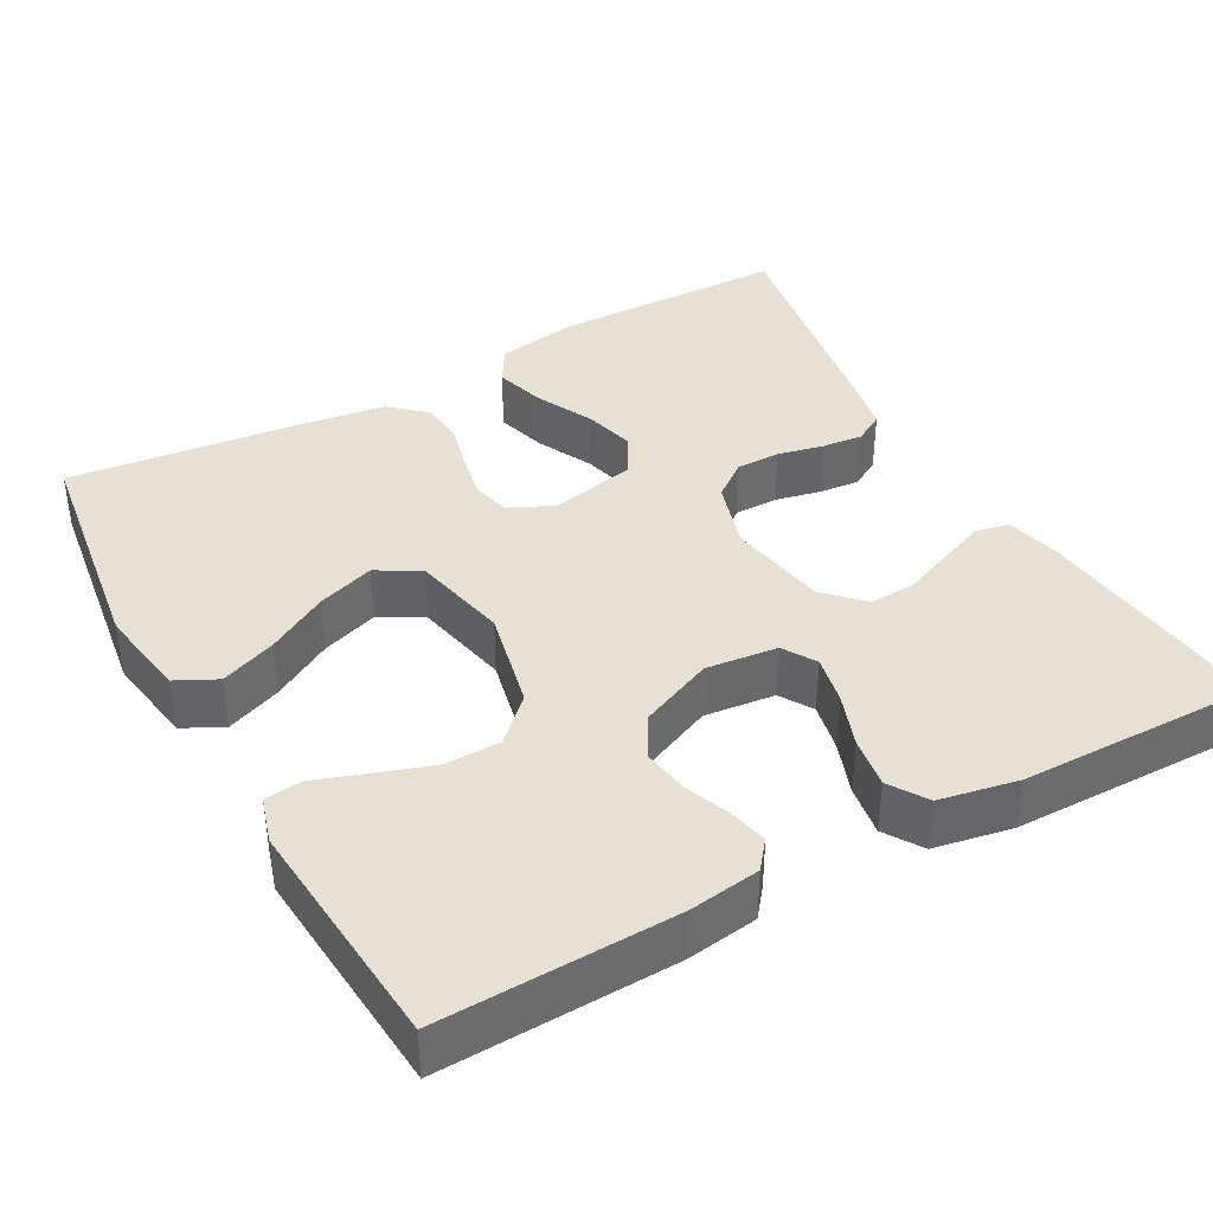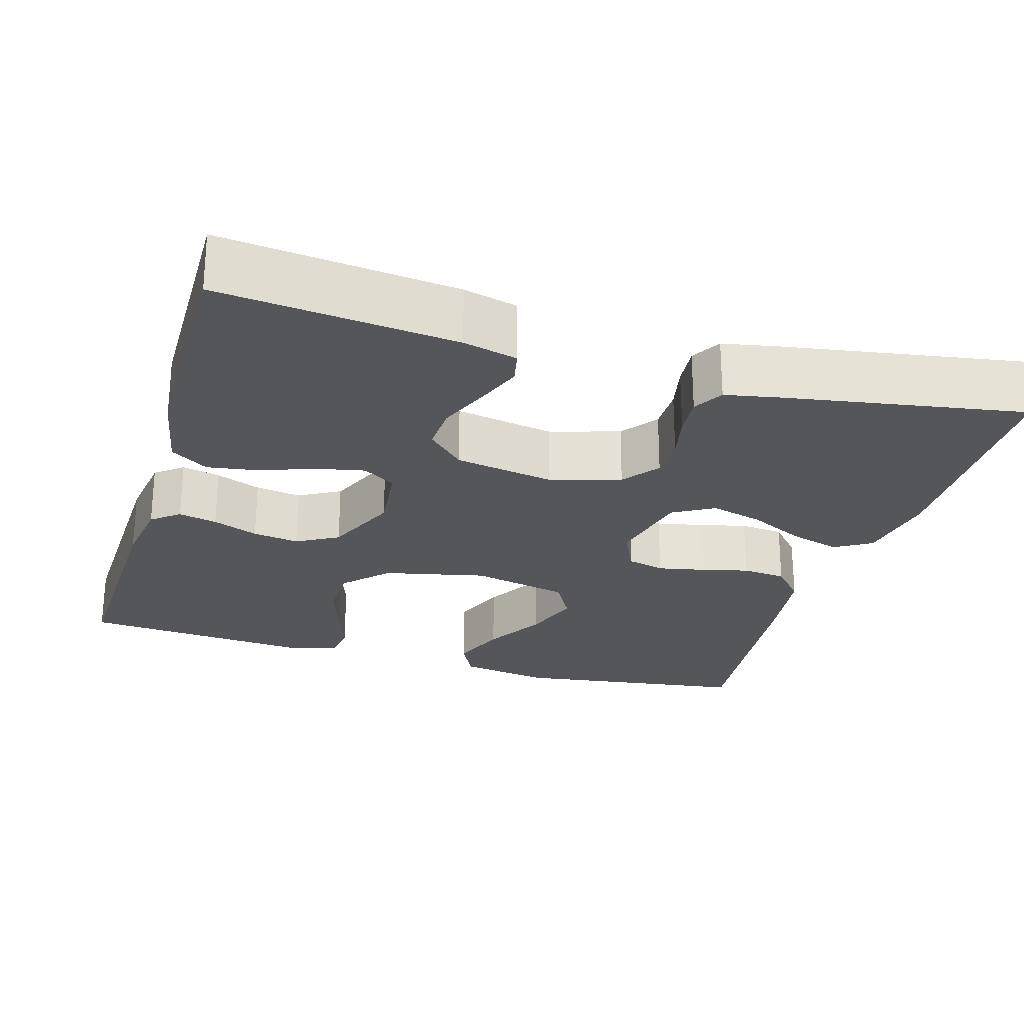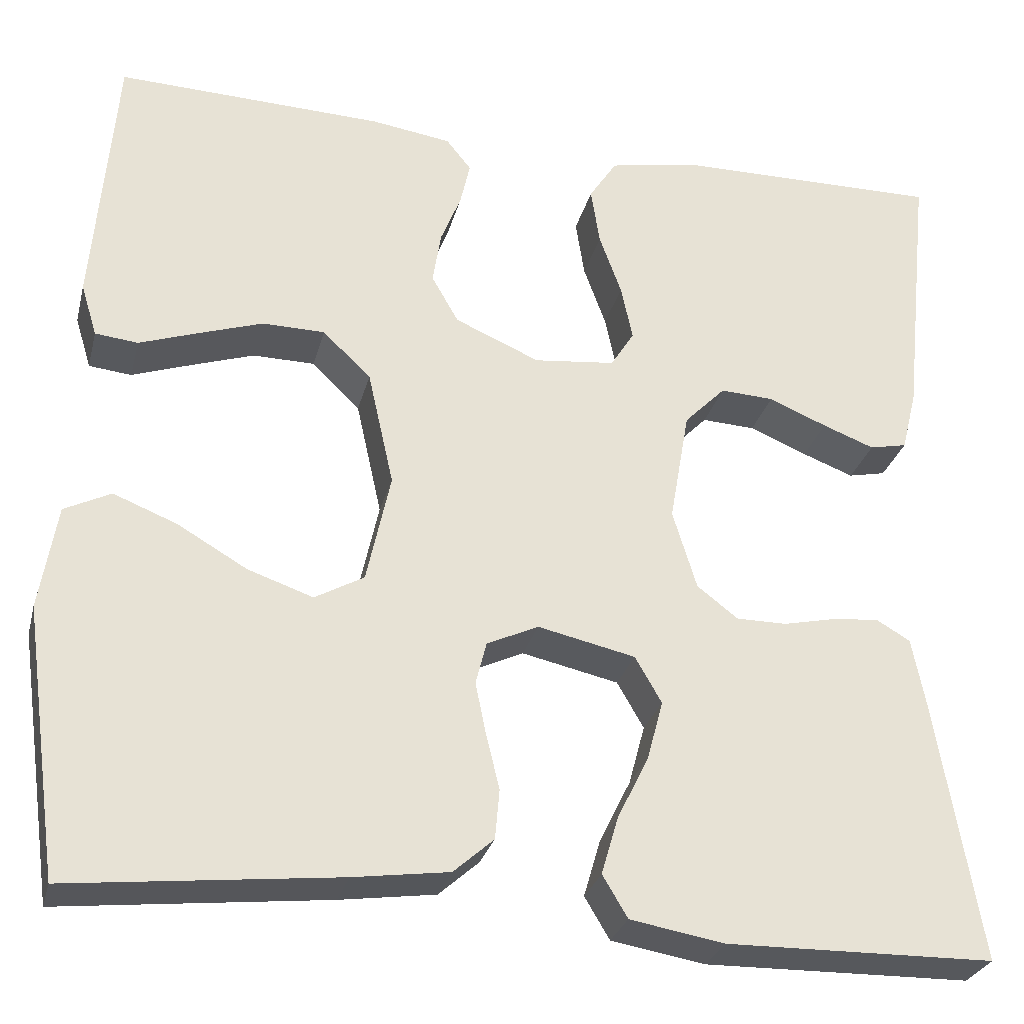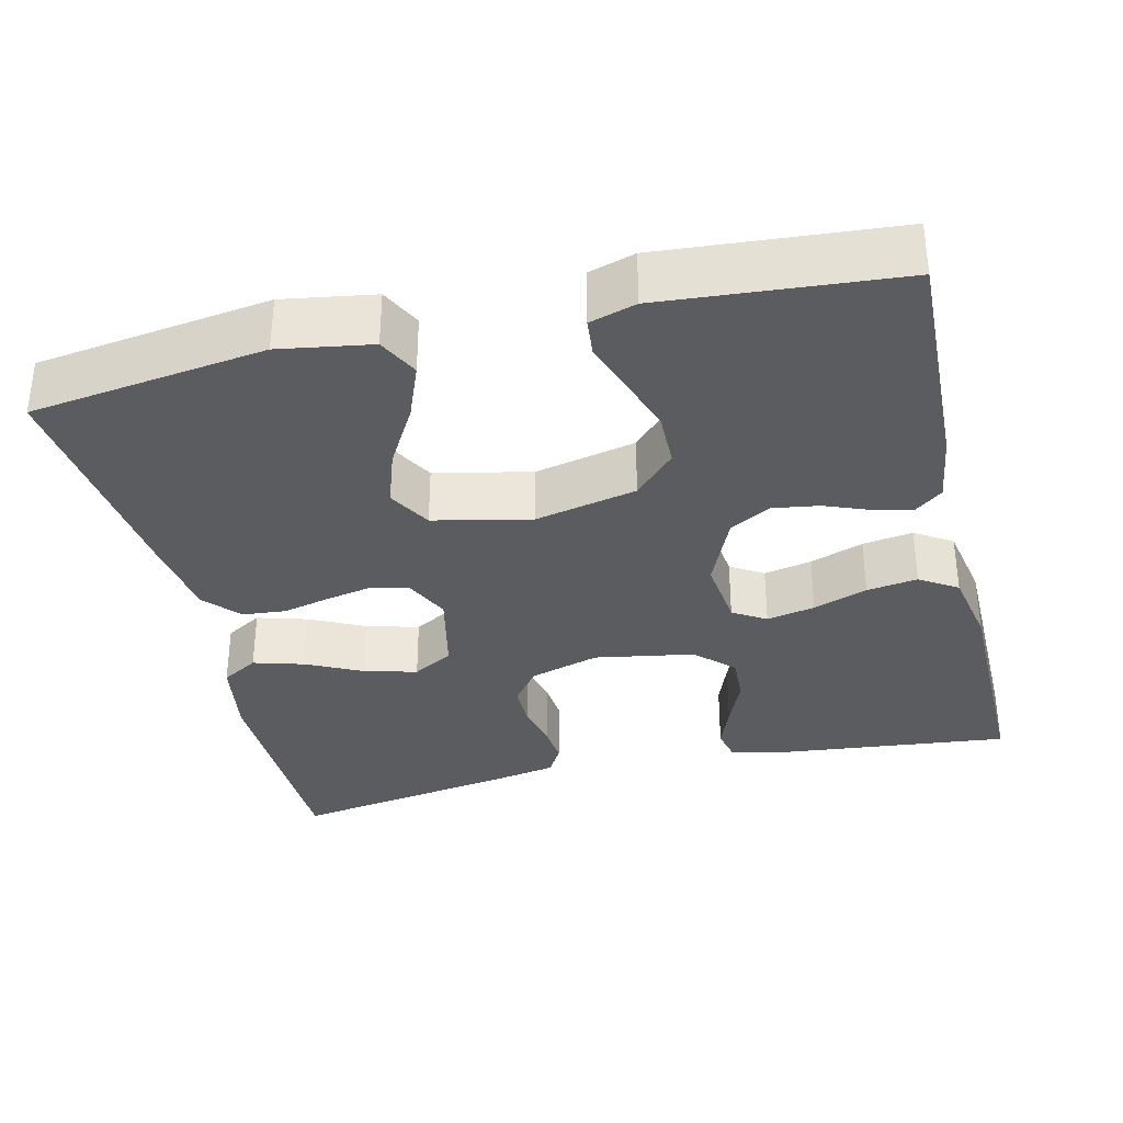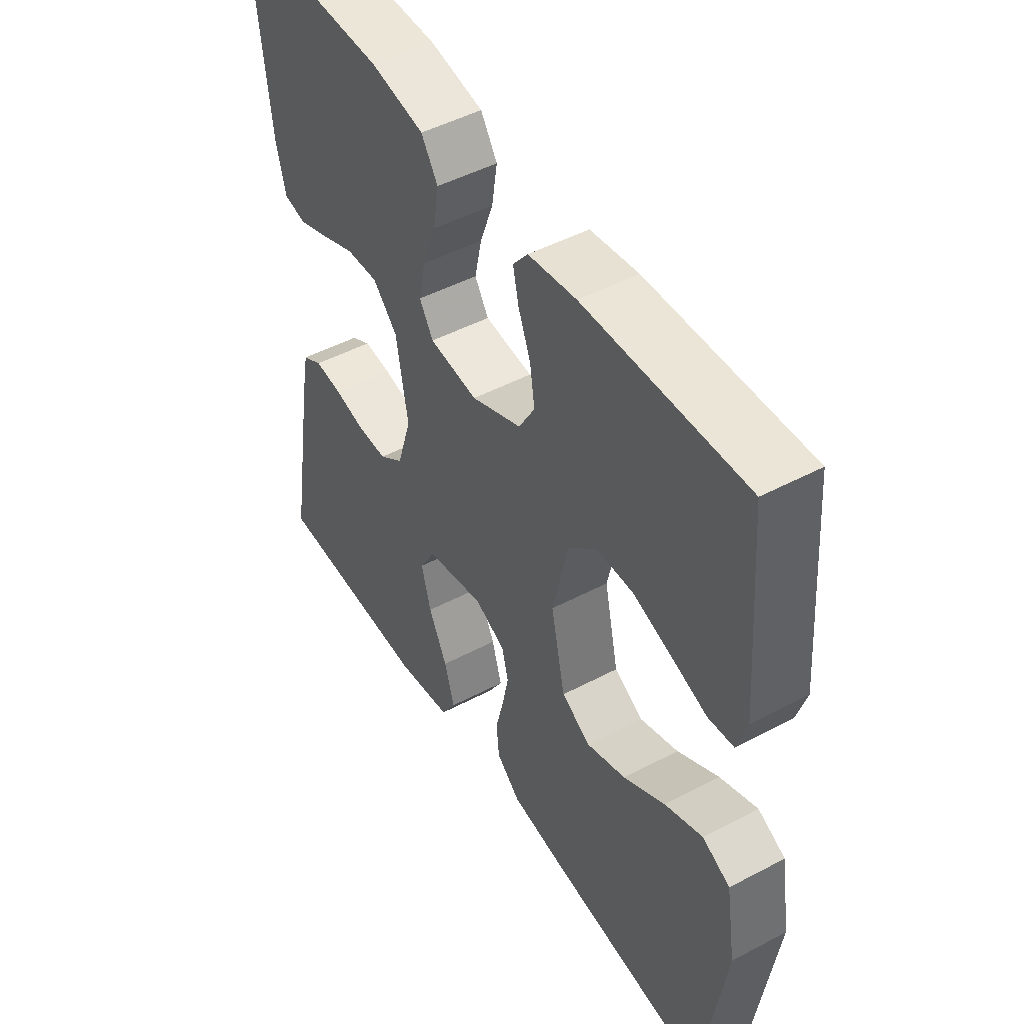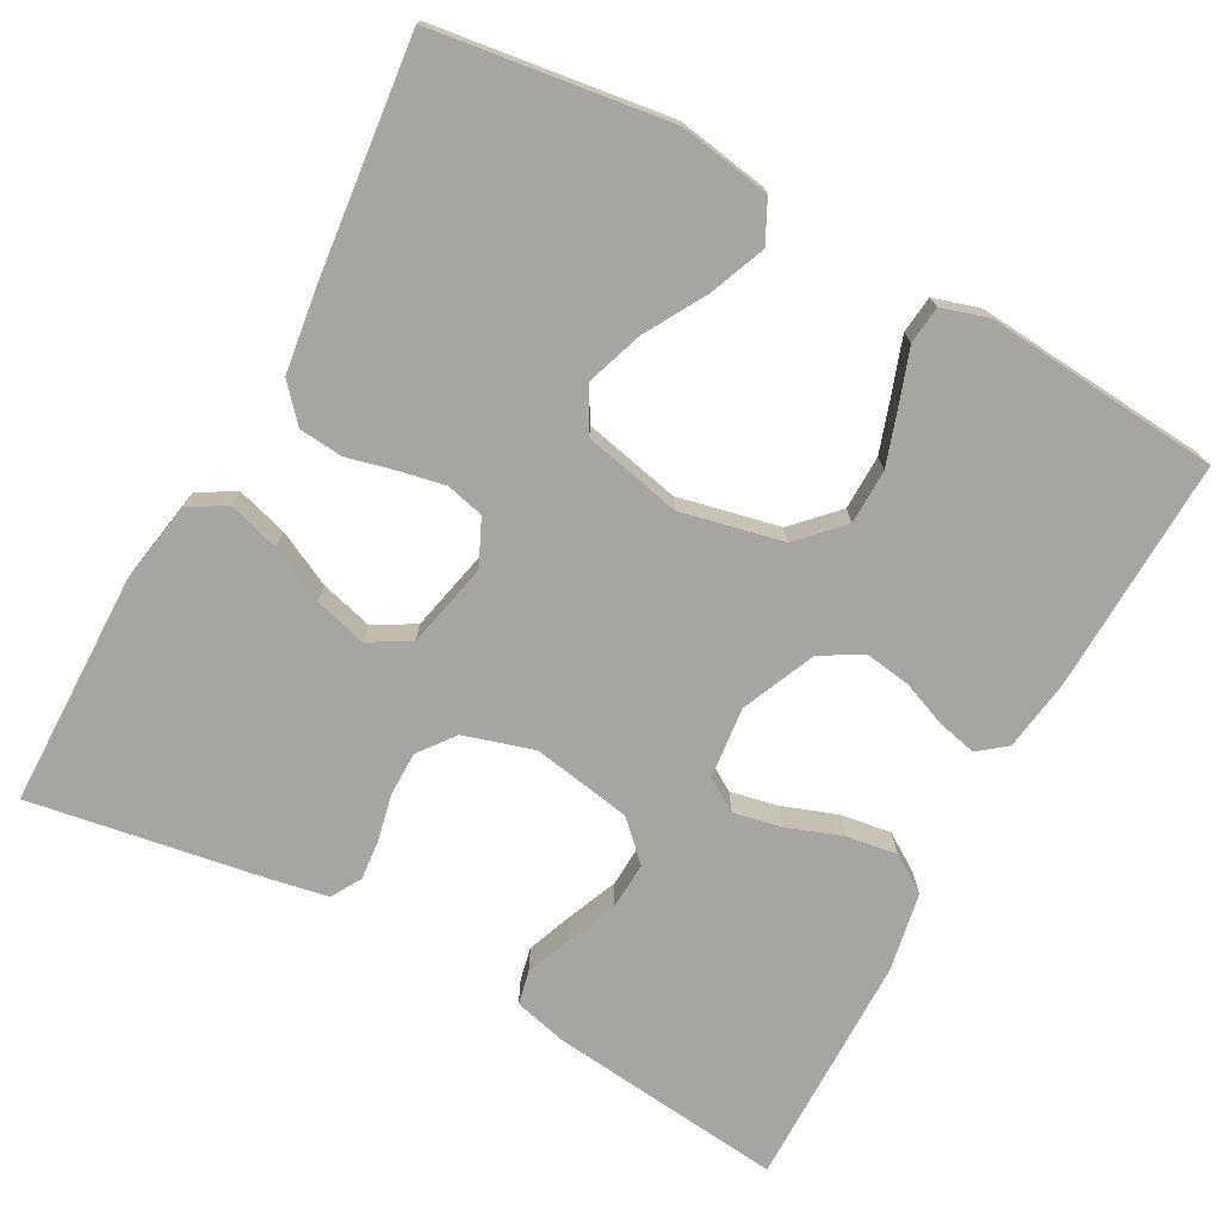
<metadata>
{"format":"obj","ext":"obj","renderer":"f3d","projection":"perspective","resolution":1024,"background":"white","views":[{"elev":39.0,"azim":-28.9,"up":"+Y"},{"elev":-25.1,"azim":73.5,"up":"+Y"},{"elev":-28.5,"azim":-13.9,"up":"+Z"},{"elev":-33.8,"azim":-76.6,"up":"+Y"},{"elev":48.3,"azim":-120.6,"up":"+Z"},{"elev":-73.9,"azim":-118.7,"up":"+Y"}]}
</metadata>
<code>
v 0.5 0.07 0.5
v 0.468 0.07 0.2
v 0.451 0.07 0.131
v 0.409 0.07 0.122
v 0.351 0.07 0.144
v 0.286 0.07 0.171
v 0.226 0.07 0.174
v 0.18 0.07 0.127
v 0.158 0.07 0
v 0.185 0.07 -0.089
v 0.231 0.07 -0.124
v 0.287 0.07 -0.124
v 0.346 0.07 -0.111
v 0.398 0.07 -0.106
v 0.436 0.07 -0.128
v 0.45 0.07 -0.2
v 0.5 0.07 -0.5
v 0.2 0.07 -0.505
v 0.095 0.07 -0.487
v 0.067 0.07 -0.44
v 0.086 0.07 -0.375
v 0.121 0.07 -0.304
v 0.139 0.07 -0.237
v 0.109 0.07 -0.185
v 0 0.07 -0.161
v -0.058 0.07 -0.188
v -0.07 0.07 -0.236
v -0.058 0.07 -0.295
v -0.043 0.07 -0.356
v -0.048 0.07 -0.412
v -0.093 0.07 -0.452
v -0.2 0.07 -0.467
v -0.5 0.07 -0.5
v -0.542 0.07 -0.2
v -0.523 0.07 -0.083
v -0.471 0.07 -0.057
v -0.4 0.07 -0.085
v -0.322 0.07 -0.13
v -0.249 0.07 -0.155
v -0.194 0.07 -0.124
v -0.167 0.07 0
v -0.196 0.07 0.13
v -0.25 0.07 0.182
v -0.32 0.07 0.183
v -0.392 0.07 0.159
v -0.458 0.07 0.136
v -0.506 0.07 0.141
v -0.524 0.07 0.2
v -0.5 0.07 0.5
v -0.2 0.07 0.49
v -0.11 0.07 0.477
v -0.082 0.07 0.442
v -0.093 0.07 0.393
v -0.116 0.07 0.335
v -0.125 0.07 0.276
v -0.095 0.07 0.223
v 0 0.07 0.182
v 0.091 0.07 0.192
v 0.117 0.07 0.234
v 0.104 0.07 0.296
v 0.079 0.07 0.365
v 0.069 0.07 0.43
v 0.1 0.07 0.478
v 0.2 0.07 0.497
v 0.5 0 0.5
v 0.468 0 0.2
v 0.451 0 0.131
v 0.409 0 0.122
v 0.351 0 0.144
v 0.286 0 0.171
v 0.226 0 0.174
v 0.18 0 0.127
v 0.158 0 0
v 0.185 0 -0.089
v 0.231 0 -0.124
v 0.287 0 -0.124
v 0.346 0 -0.111
v 0.398 0 -0.106
v 0.436 0 -0.128
v 0.45 0 -0.2
v 0.5 0 -0.5
v 0.2 0 -0.505
v 0.095 0 -0.487
v 0.067 0 -0.44
v 0.086 0 -0.375
v 0.121 0 -0.304
v 0.139 0 -0.237
v 0.109 0 -0.185
v 0 0 -0.161
v -0.058 0 -0.188
v -0.07 0 -0.236
v -0.058 0 -0.295
v -0.043 0 -0.356
v -0.048 0 -0.412
v -0.093 0 -0.452
v -0.2 0 -0.467
v -0.5 0 -0.5
v -0.542 0 -0.2
v -0.523 0 -0.083
v -0.471 0 -0.057
v -0.4 0 -0.085
v -0.322 0 -0.13
v -0.249 0 -0.155
v -0.194 0 -0.124
v -0.167 0 0
v -0.196 0 0.13
v -0.25 0 0.182
v -0.32 0 0.183
v -0.392 0 0.159
v -0.458 0 0.136
v -0.506 0 0.141
v -0.524 0 0.2
v -0.5 0 0.5
v -0.2 0 0.49
v -0.11 0 0.477
v -0.082 0 0.442
v -0.093 0 0.393
v -0.116 0 0.335
v -0.125 0 0.276
v -0.095 0 0.223
v 0 0 0.182
v 0.091 0 0.192
v 0.117 0 0.234
v 0.104 0 0.296
v 0.079 0 0.365
v 0.069 0 0.43
v 0.1 0 0.478
v 0.2 0 0.497
f 60 61 62 63
f 59 60 63 64
f 51 52 53 54
f 51 54 55
f 50 51 55
f 49 50 55
f 48 49 55 56
f 45 46 47 48
f 44 45 48
f 43 44 48 56
f 35 36 37 38
f 35 38 39
f 34 35 39
f 33 34 39
f 32 33 39 40
f 28 29 30 31
f 27 28 31 32
f 26 27 32 40
f 19 20 21 22
f 19 22 23
f 18 19 23
f 17 18 23
f 16 17 23 24
f 12 13 14 15
f 11 12 15 16
f 3 4 5 6
f 1 2 3 6
f 59 64 1 6
f 58 59 6 7
f 57 58 7 8
f 42 43 56 57
f 41 42 57 8
f 25 26 40 41
f 25 41 8 9
f 11 16 24 25
f 10 11 25
f 9 10 25
f 127 126 125 124
f 128 127 124 123
f 118 117 116 115
f 119 118 115
f 119 115 114
f 119 114 113
f 120 119 113 112
f 112 111 110 109
f 112 109 108
f 120 112 108 107
f 102 101 100 99
f 103 102 99
f 103 99 98
f 103 98 97
f 104 103 97 96
f 95 94 93 92
f 96 95 92 91
f 104 96 91 90
f 86 85 84 83
f 87 86 83
f 87 83 82
f 87 82 81
f 88 87 81 80
f 79 78 77 76
f 80 79 76 75
f 70 69 68 67
f 70 67 66 65
f 70 65 128 123
f 71 70 123 122
f 72 71 122 121
f 121 120 107 106
f 72 121 106 105
f 105 104 90 89
f 73 72 105 89
f 89 88 80 75
f 89 75 74
f 89 74 73
f 1 65 66 2
f 2 66 67 3
f 3 67 68 4
f 4 68 69 5
f 5 69 70 6
f 6 70 71 7
f 7 71 72 8
f 8 72 73 9
f 9 73 74 10
f 10 74 75 11
f 11 75 76 12
f 12 76 77 13
f 13 77 78 14
f 14 78 79 15
f 15 79 80 16
f 16 80 81 17
f 17 81 82 18
f 18 82 83 19
f 19 83 84 20
f 20 84 85 21
f 21 85 86 22
f 22 86 87 23
f 23 87 88 24
f 24 88 89 25
f 25 89 90 26
f 26 90 91 27
f 27 91 92 28
f 28 92 93 29
f 29 93 94 30
f 30 94 95 31
f 31 95 96 32
f 32 96 97 33
f 33 97 98 34
f 34 98 99 35
f 35 99 100 36
f 36 100 101 37
f 37 101 102 38
f 38 102 103 39
f 39 103 104 40
f 40 104 105 41
f 41 105 106 42
f 42 106 107 43
f 43 107 108 44
f 44 108 109 45
f 45 109 110 46
f 46 110 111 47
f 47 111 112 48
f 48 112 113 49
f 49 113 114 50
f 50 114 115 51
f 51 115 116 52
f 52 116 117 53
f 53 117 118 54
f 54 118 119 55
f 55 119 120 56
f 56 120 121 57
f 57 121 122 58
f 58 122 123 59
f 59 123 124 60
f 60 124 125 61
f 61 125 126 62
f 62 126 127 63
f 63 127 128 64
f 64 128 65 1

</code>
